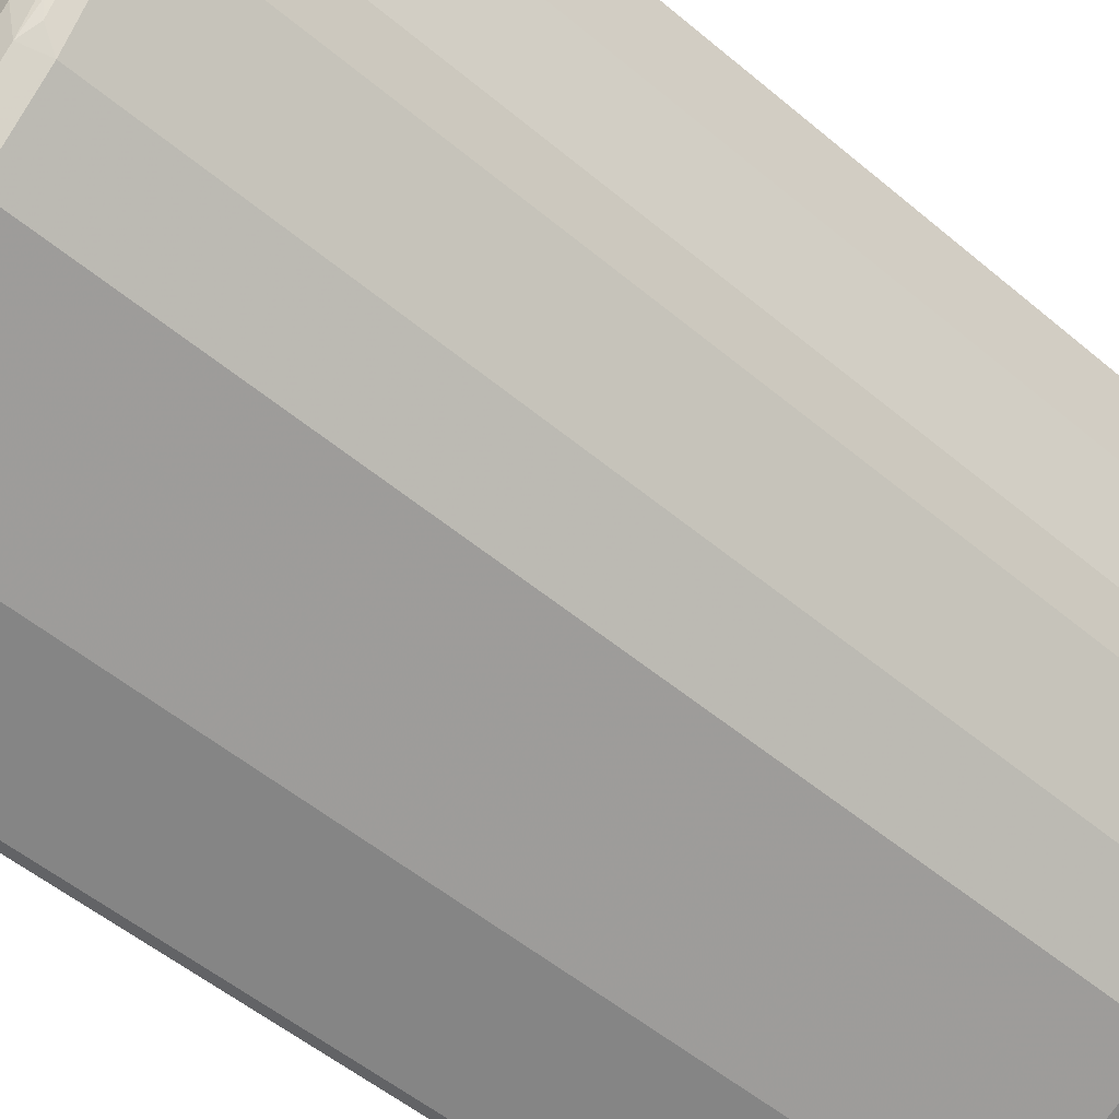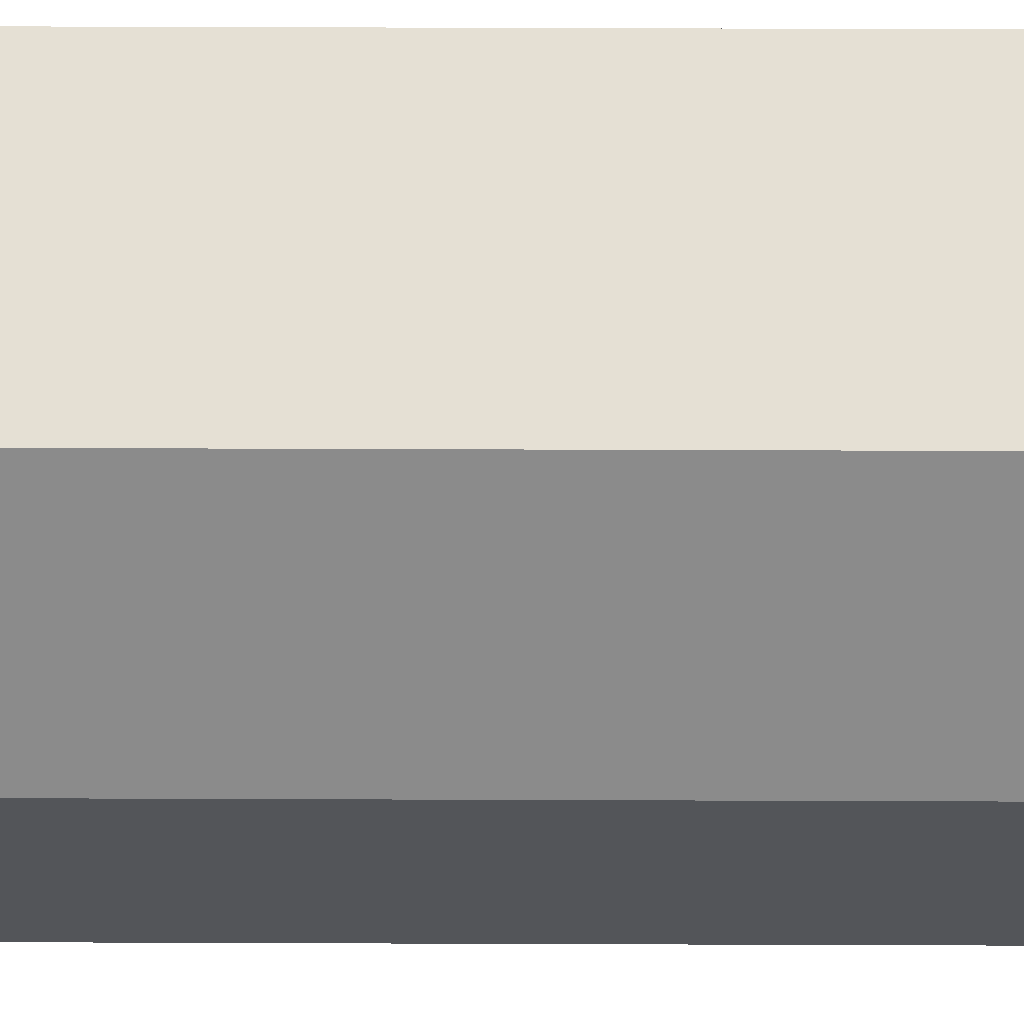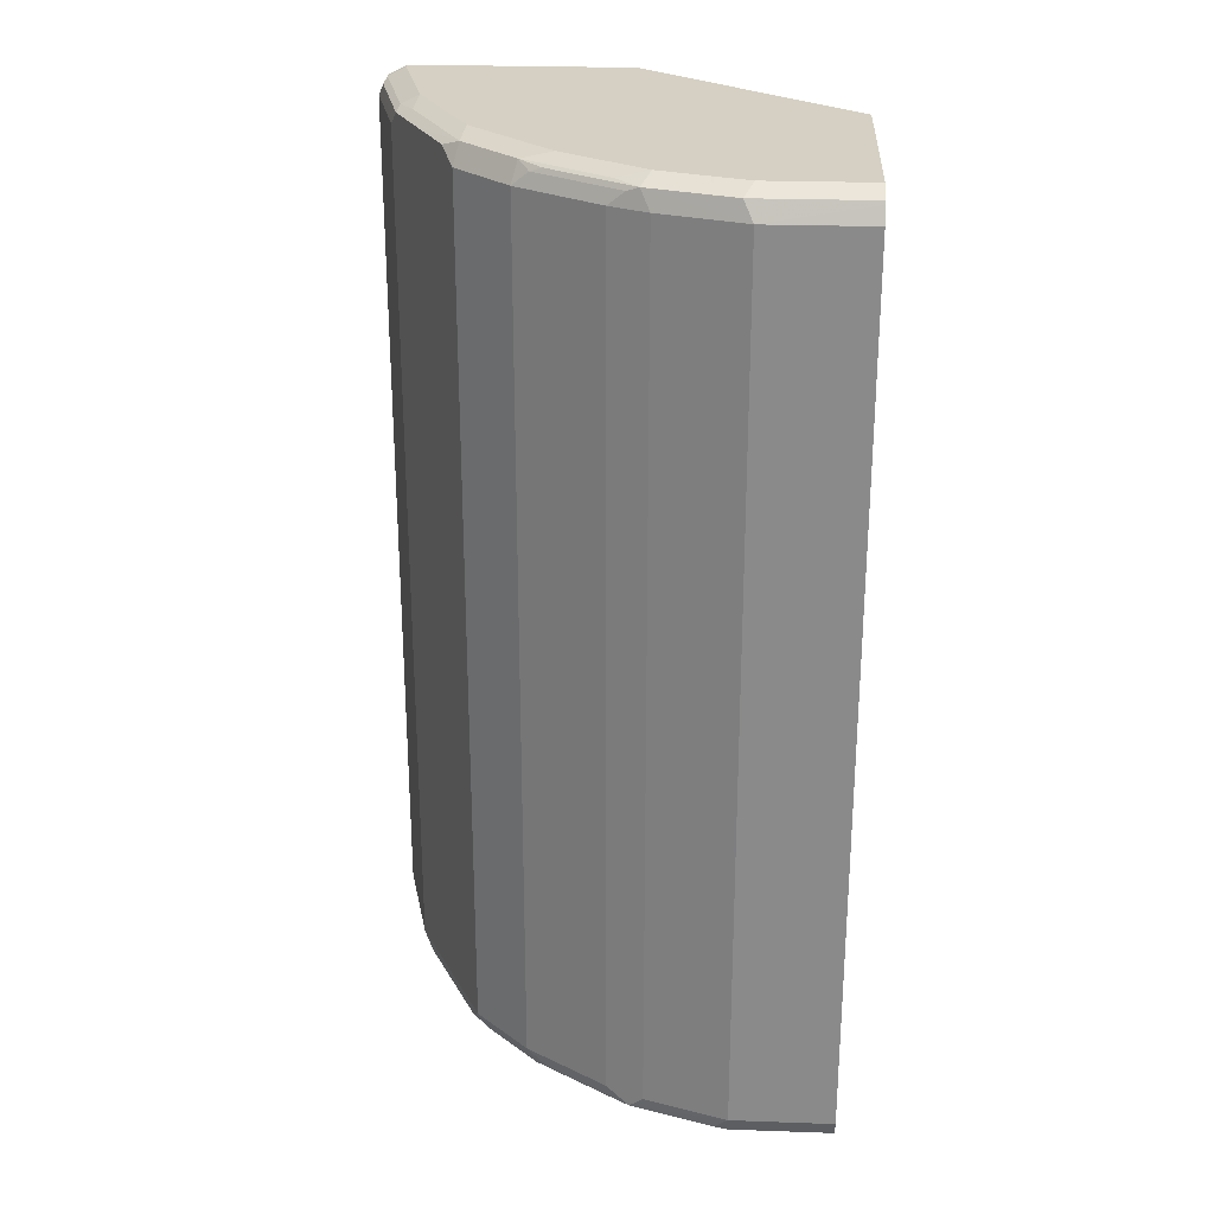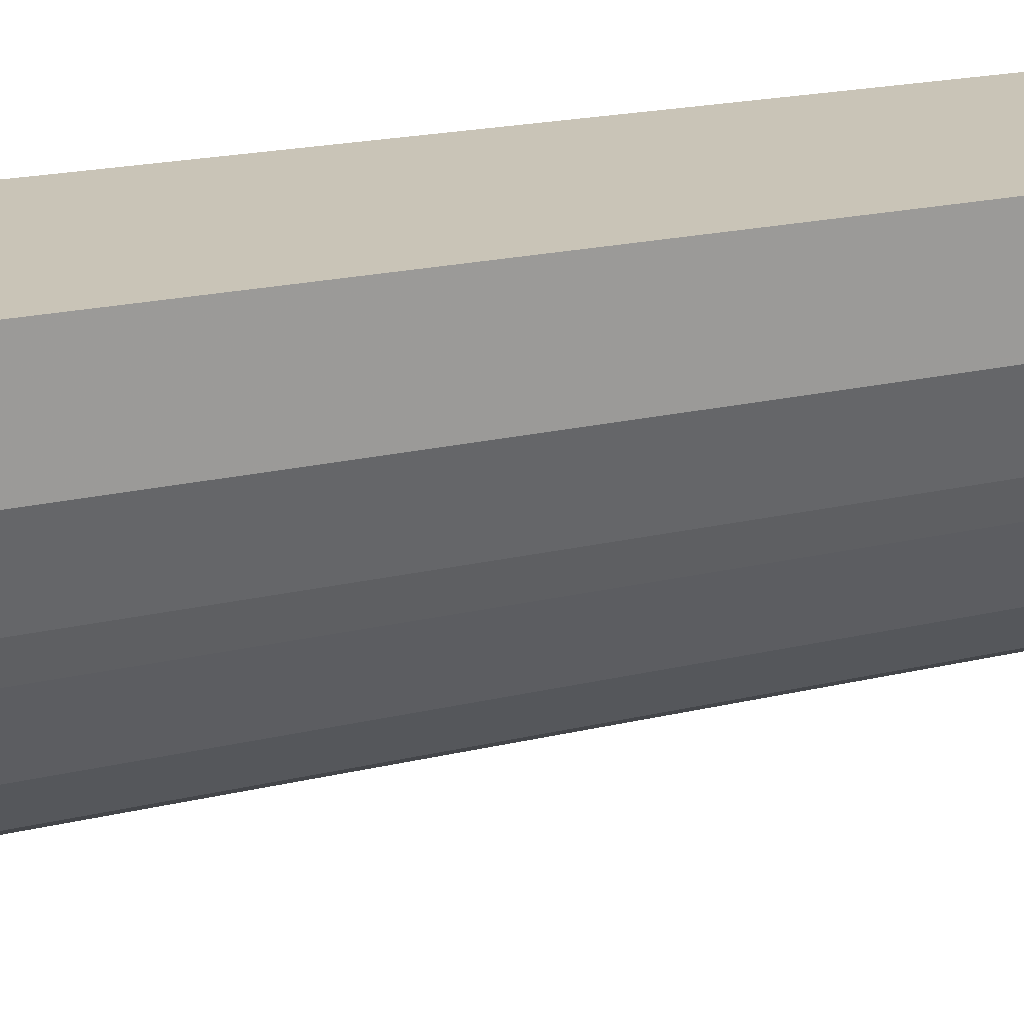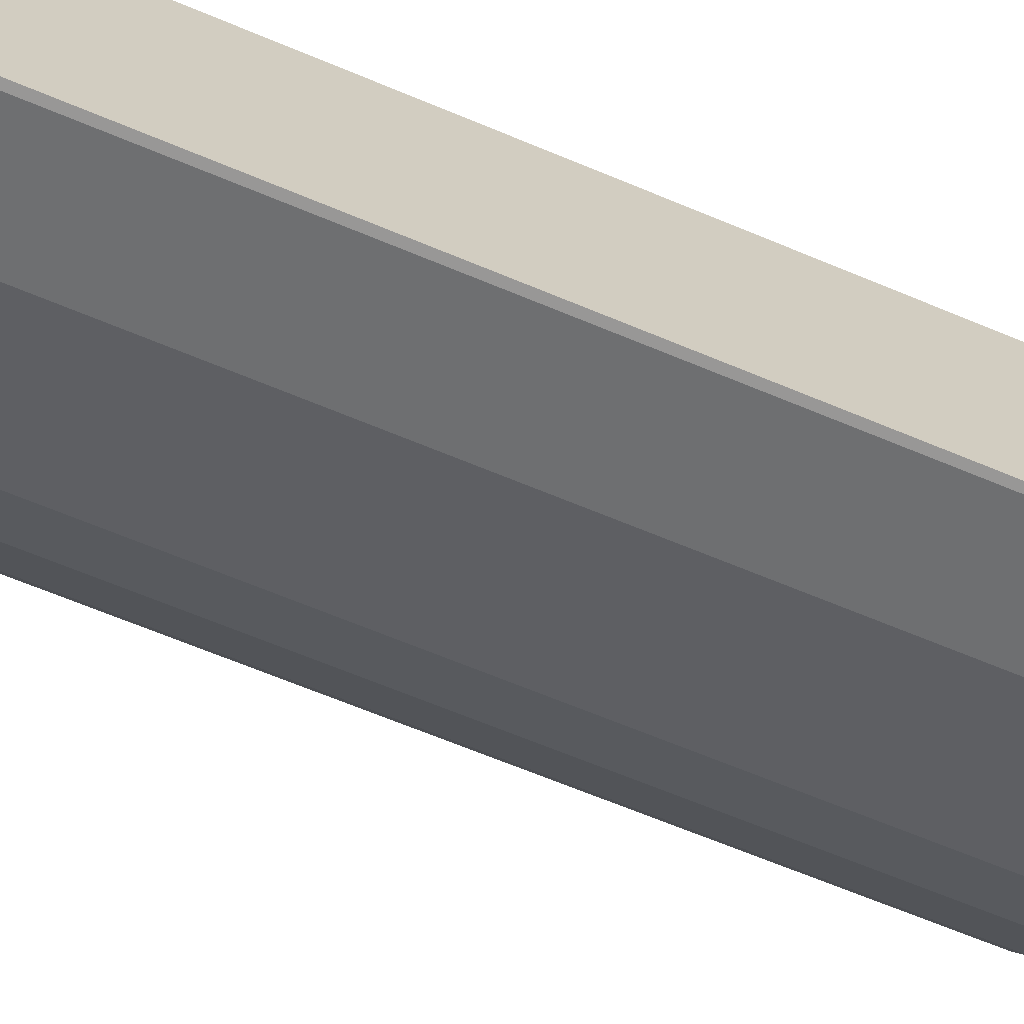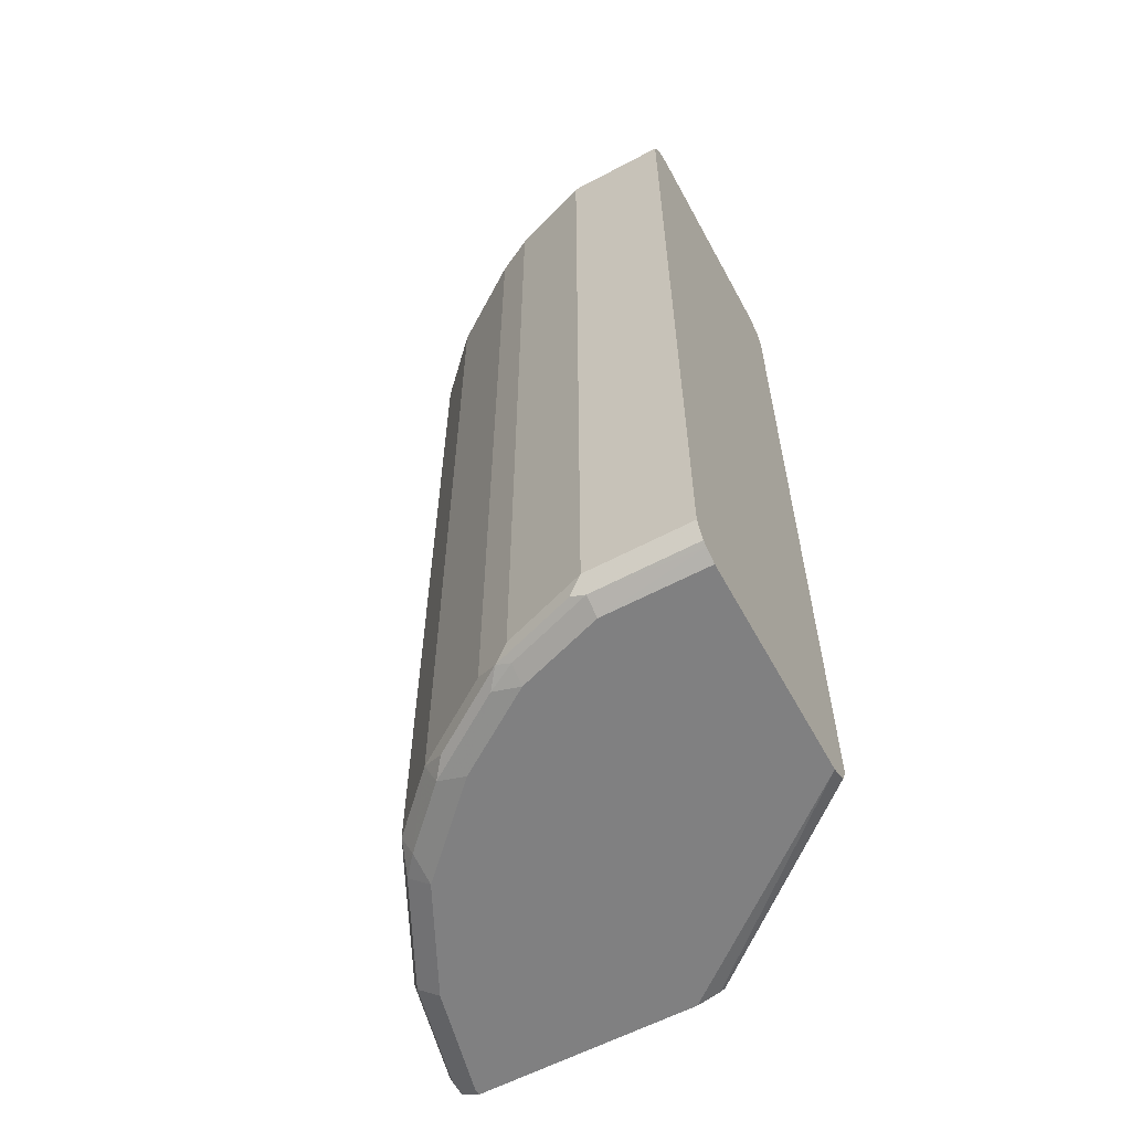
<metadata>
{"format":"obj","ext":"obj","renderer":"f3d","projection":"perspective","resolution":1024,"background":"white","views":[{"elev":-50.9,"azim":-132.8,"up":"+Z"},{"elev":65.8,"azim":90.2,"up":"+Z"},{"elev":26.0,"azim":-86.8,"up":"+Y"},{"elev":20.0,"azim":-113.9,"up":"+Z"},{"elev":-68.3,"azim":67.5,"up":"+Z"},{"elev":-60.1,"azim":-61.5,"up":"+Y"}]}
</metadata>
<code>
v -0.1323 -0.171 -0.3592
v -0.1323 -0.1756 -0.3569
v -0.1369 -0.171 -0.3592
v -0.1323 0.3763 -0.3592
v -0.1323 -0.1824 -0.3535
v -0.1426 -0.1824 -0.3535
v -0.2053 -0.171 -0.3421
v -0.1369 0.3763 -0.3592
v -0.1454 0.3848 -0.3549
v -0.1323 0.3846 -0.355
v -0.1323 -0.1882 -0.3421
v -0.211 -0.1824 -0.3364
v -0.1369 -0.1882 -0.3421
v -0.2865 -0.1796 -0.2993
v -0.2623 -0.171 -0.3136
v -0.2053 0.3763 -0.3421
v -0.2138 0.3848 -0.3378
v -0.1369 0.3877 -0.3535
v -0.1323 0.3877 -0.3535
v -0.1323 -0.1882 -0.2053
v -0.2794 -0.1824 -0.3022
v -0.2053 -0.1882 -0.325
v -0.2965 -0.171 -0.2965
v -0.2929 -0.1838 -0.2908
v -0.2623 0.3763 -0.3136
v -0.248 0.3848 -0.3207
v -0.2908 0.3891 -0.2929
v -0.2224 0.3891 -0.3271
v -0.2053 0.3877 -0.3364
v -0.1369 0.3934 -0.3421
v -0.1323 0.3934 -0.3421
v -0.1323 -0.185 -0.1911
v -0.2395 -0.1882 -0.07313
v -0.2737 -0.1882 -0.2908
v -0.3307 -0.171 -0.2623
v -0.2965 0.3763 -0.2965
v -0.3271 -0.1838 -0.2565
v -0.325 -0.1882 -0.2395
v -0.2822 0.3848 -0.3036
v -0.325 0.3891 -0.2587
v -0.325 0.3934 -0.2395
v -0.2737 0.3934 -0.2908
v -0.2053 0.3934 -0.325
v -0.3307 0.3763 -0.2623
v -0.1323 0.3934 -0.2053
v -0.1323 -0.1835 -0.1881
v -0.2281 -0.1824 -0.07313
v -0.3763 -0.1882 -0.07313
v -0.3378 -0.1796 -0.248
v -0.372 -0.1796 -0.1967
v -0.3649 -0.171 -0.211
v -0.3613 -0.1838 -0.2053
v -0.3592 -0.1882 -0.1882
v -0.3335 0.3848 -0.2523
v -0.3364 0.3877 -0.2451
v -0.3592 0.3891 -0.2074
v -0.3592 0.3934 -0.1882
v -0.3649 0.3763 -0.211
v -0.3677 0.3848 -0.201
v -0.2395 0.3934 -0.07313
v -0.1323 0.3898 -0.1909
v -0.1323 -0.1737 -0.1832
v -0.2224 -0.171 -0.07313
v -0.2247 -0.1757 -0.07313
v -0.3846 -0.184 -0.07313
v -0.3763 -0.1882 -0.1369
v -0.3706 -0.1824 -0.1882
v -0.3877 -0.1824 -0.1369
v -0.3891 -0.1796 -0.1454
v -0.3934 -0.171 -0.1369
v -0.3763 -0.171 -0.1882
v -0.3763 0.3763 -0.1882
v -0.3706 0.3877 -0.1939
v -0.3763 0.3934 -0.1369
v -0.3763 0.3934 -0.07313
v -0.2281 0.3877 -0.07313
v -0.1323 0.3889 -0.1888
v -0.1323 -0.171 -0.1819
v -0.2224 0.3763 -0.07313
v -0.3877 -0.1824 -0.07313
v -0.3934 -0.171 -0.07313
v -0.3934 0.3763 -0.1369
v -0.3877 0.3877 -0.1425
v -0.3857 0.3887 -0.07313
v -0.1323 0.3773 -0.1821
v -0.1323 0.3763 -0.1819
v -0.3934 0.3763 -0.07313
v -0.3887 0.3857 -0.07313
v -0.3877 0.3877 -0.07313
f 38 53 52
f 35 50 51
f 35 51 58
f 35 58 44
f 37 52 50
f 37 50 49
f 37 38 52
f 40 44 54
f 44 58 59
f 40 55 56
f 40 56 57
f 40 57 41
f 44 59 54
f 45 60 61
f 46 62 63
f 46 63 64
f 46 64 47
f 40 54 55
f 35 49 50
f 30 74 75
f 33 65 48
f 48 65 66
f 30 75 60
f 30 60 45
f 30 45 31
f 32 46 47
f 32 47 33
f 33 47 64
f 33 64 63
f 33 63 79
f 33 79 76
f 33 76 60
f 33 60 75
f 33 75 84
f 33 84 89
f 33 89 88
f 33 88 87
f 33 87 81
f 33 81 80
f 33 80 65
f 35 37 49
f 50 52 67
f 63 86 79
f 50 68 69
f 68 70 69
f 70 81 87
f 70 87 82
f 70 82 72
f 70 72 71
f 72 82 73
f 73 82 83
f 73 83 74
f 68 81 70
f 74 83 84
f 76 79 77
f 77 79 85
f 79 86 85
f 82 87 88
f 82 88 83
f 83 88 89
f 83 89 84
f 30 57 74
f 74 84 75
f 68 80 81
f 65 68 66
f 65 80 68
f 50 69 70
f 50 70 71
f 50 71 72
f 50 72 58
f 50 58 51
f 52 53 67
f 53 66 68
f 53 68 67
f 54 59 55
f 55 59 73
f 55 73 56
f 56 73 57
f 57 73 74
f 58 72 59
f 59 72 73
f 60 76 77
f 60 77 61
f 62 78 63
f 63 78 86
f 50 67 68
f 30 41 57
f 24 38 37
f 30 43 42
f 3 7 16
f 3 16 8
f 4 8 9
f 4 9 10
f 5 11 13
f 5 13 6
f 6 12 7
f 6 13 22
f 3 6 7
f 6 22 12
f 7 14 15
f 7 15 25
f 7 25 16
f 8 16 9
f 9 17 29
f 9 29 18
f 9 18 19
f 9 19 10
f 7 12 14
f 9 16 17
f 2 6 3
f 1 5 2
f 1 2 3
f 1 3 8
f 1 8 4
f 1 4 10
f 1 10 19
f 1 19 31
f 1 31 45
f 1 45 61
f 2 5 6
f 1 61 77
f 1 85 86
f 1 86 78
f 1 78 62
f 30 42 41
f 1 46 32
f 1 32 20
f 1 20 11
f 1 11 5
f 1 77 85
f 11 20 33
f 1 62 46
f 11 48 66
f 20 32 33
f 21 34 24
f 23 24 35
f 23 35 44
f 23 44 36
f 24 37 35
f 24 34 38
f 25 36 26
f 18 31 19
f 26 39 27
f 27 40 41
f 27 42 43
f 27 43 28
f 27 39 36
f 27 36 44
f 27 44 40
f 28 43 29
f 11 33 48
f 26 36 39
f 18 30 31
f 27 41 42
f 18 29 43
f 11 66 53
f 18 43 30
f 11 53 38
f 11 38 34
f 11 34 22
f 12 21 14
f 12 22 34
f 12 34 21
f 14 23 15
f 11 22 13
f 14 24 23
f 15 23 36
f 15 36 25
f 17 28 29
f 16 25 26
f 16 26 17
f 17 26 27
f 14 21 24
f 17 27 28

</code>
